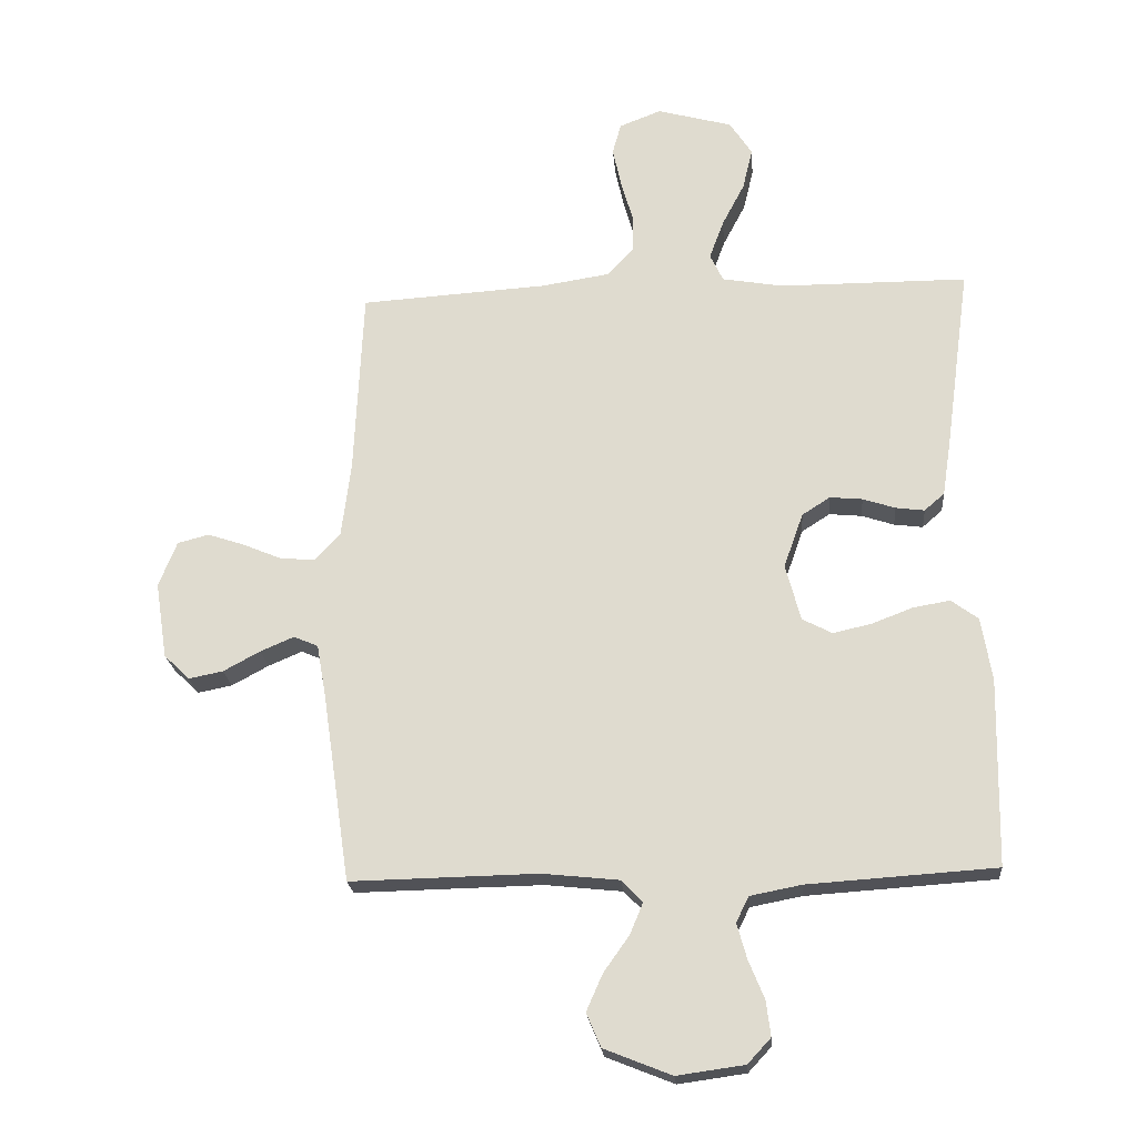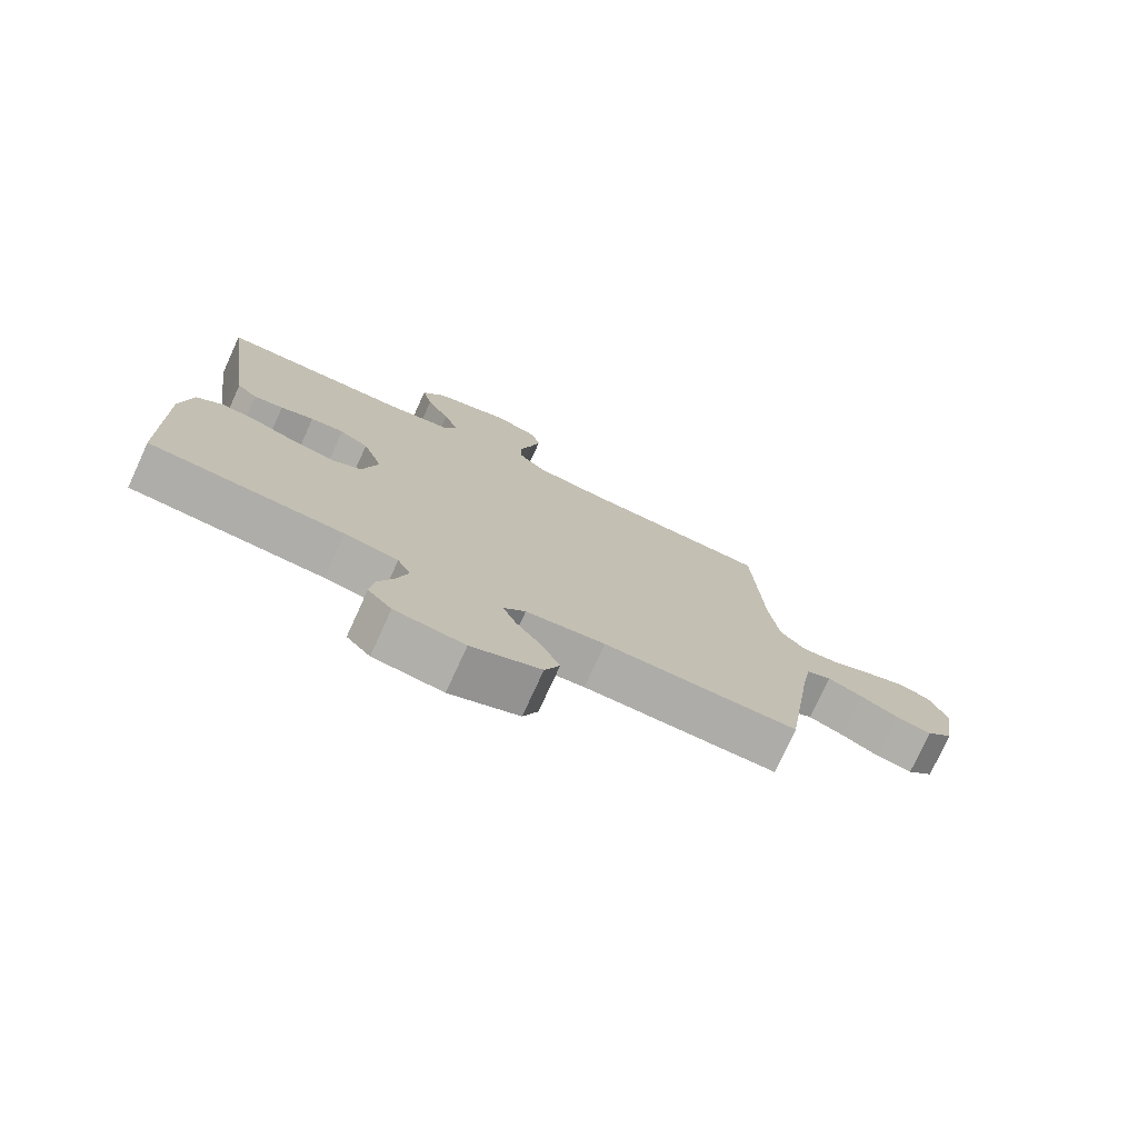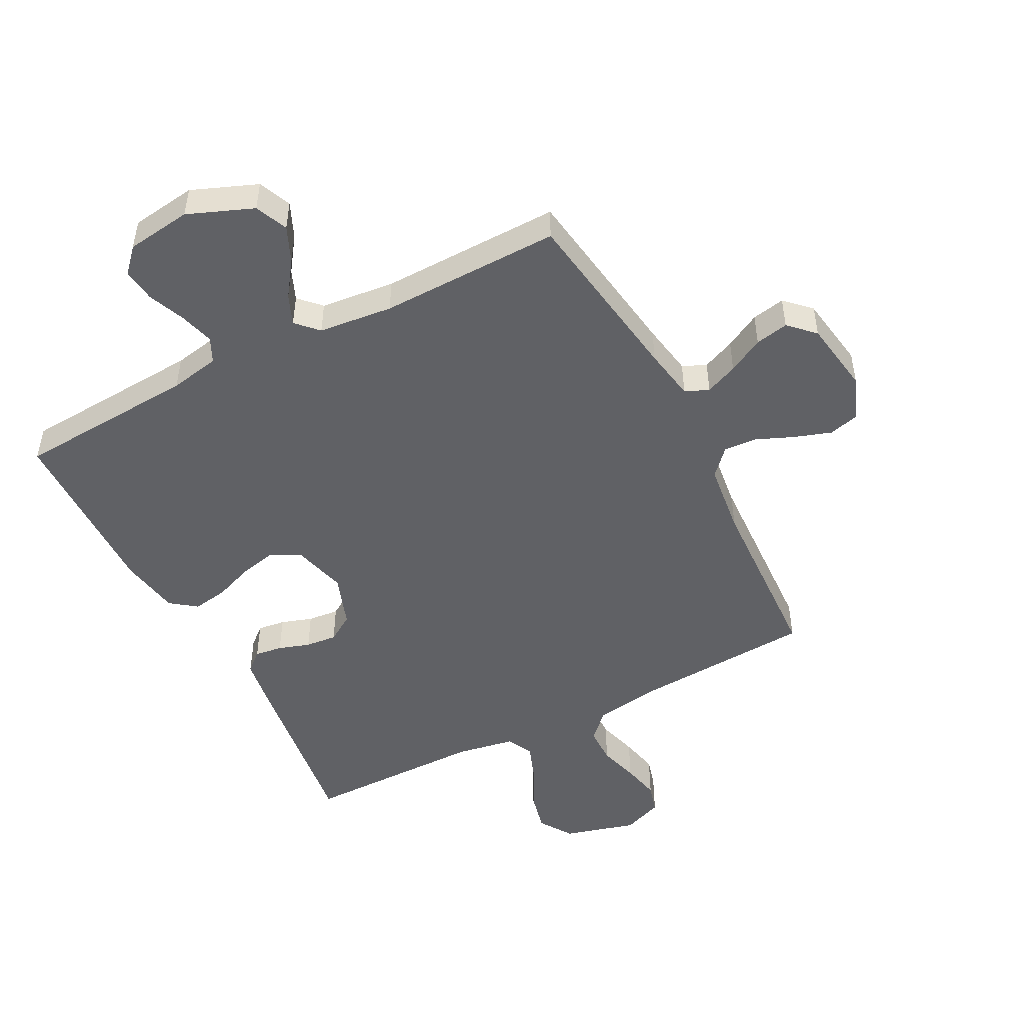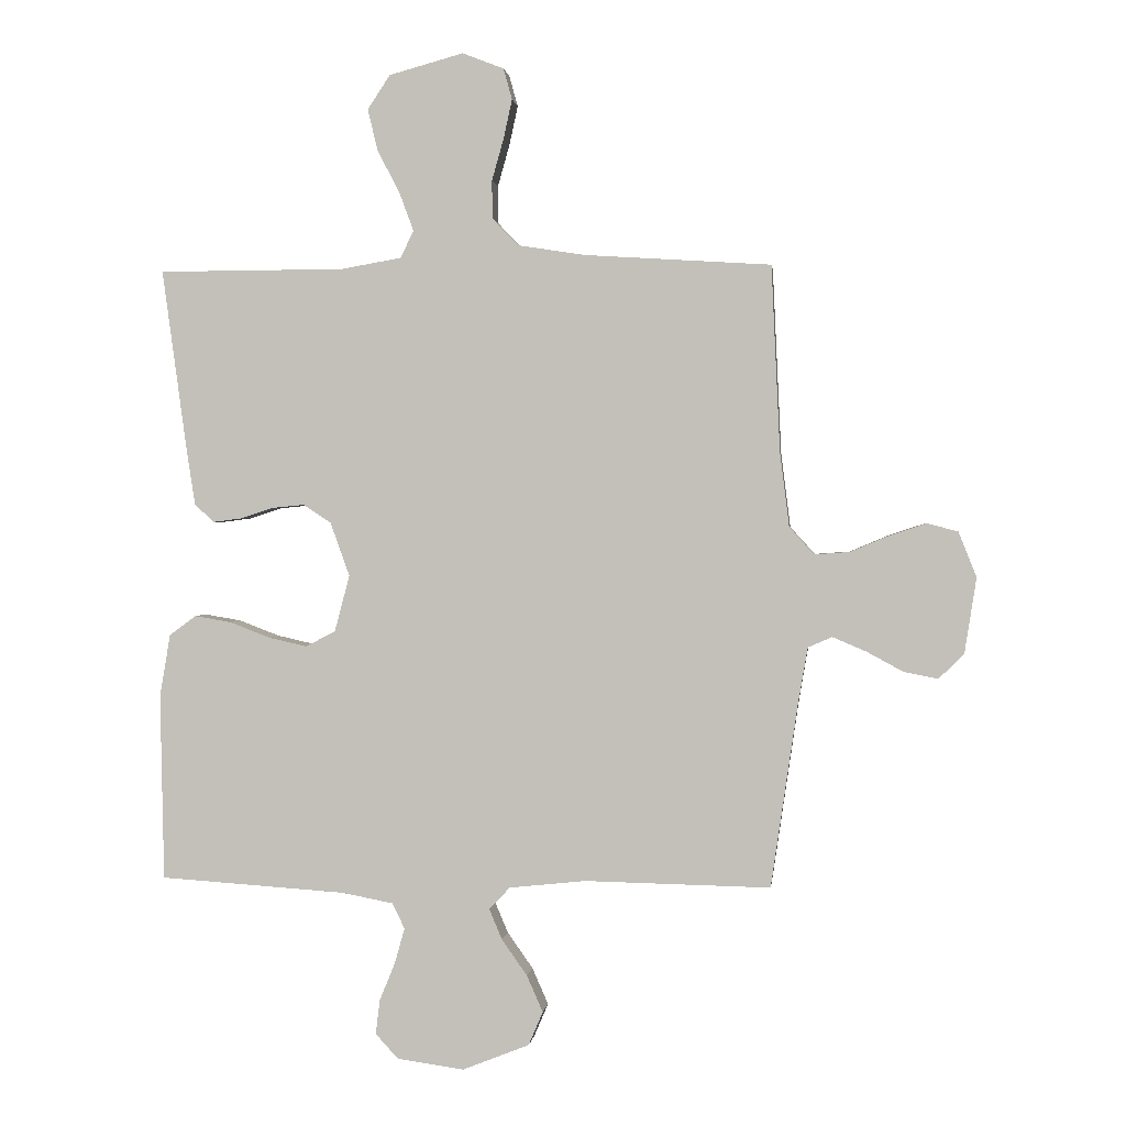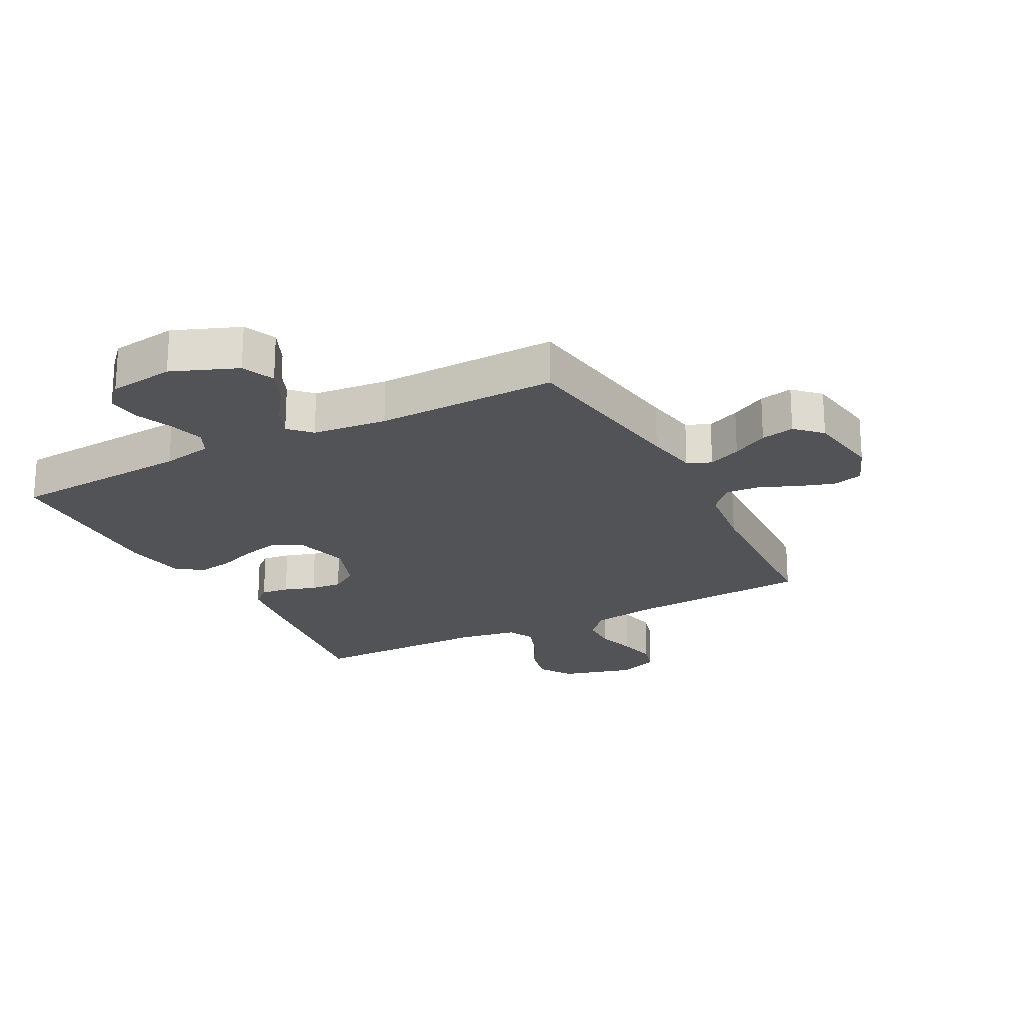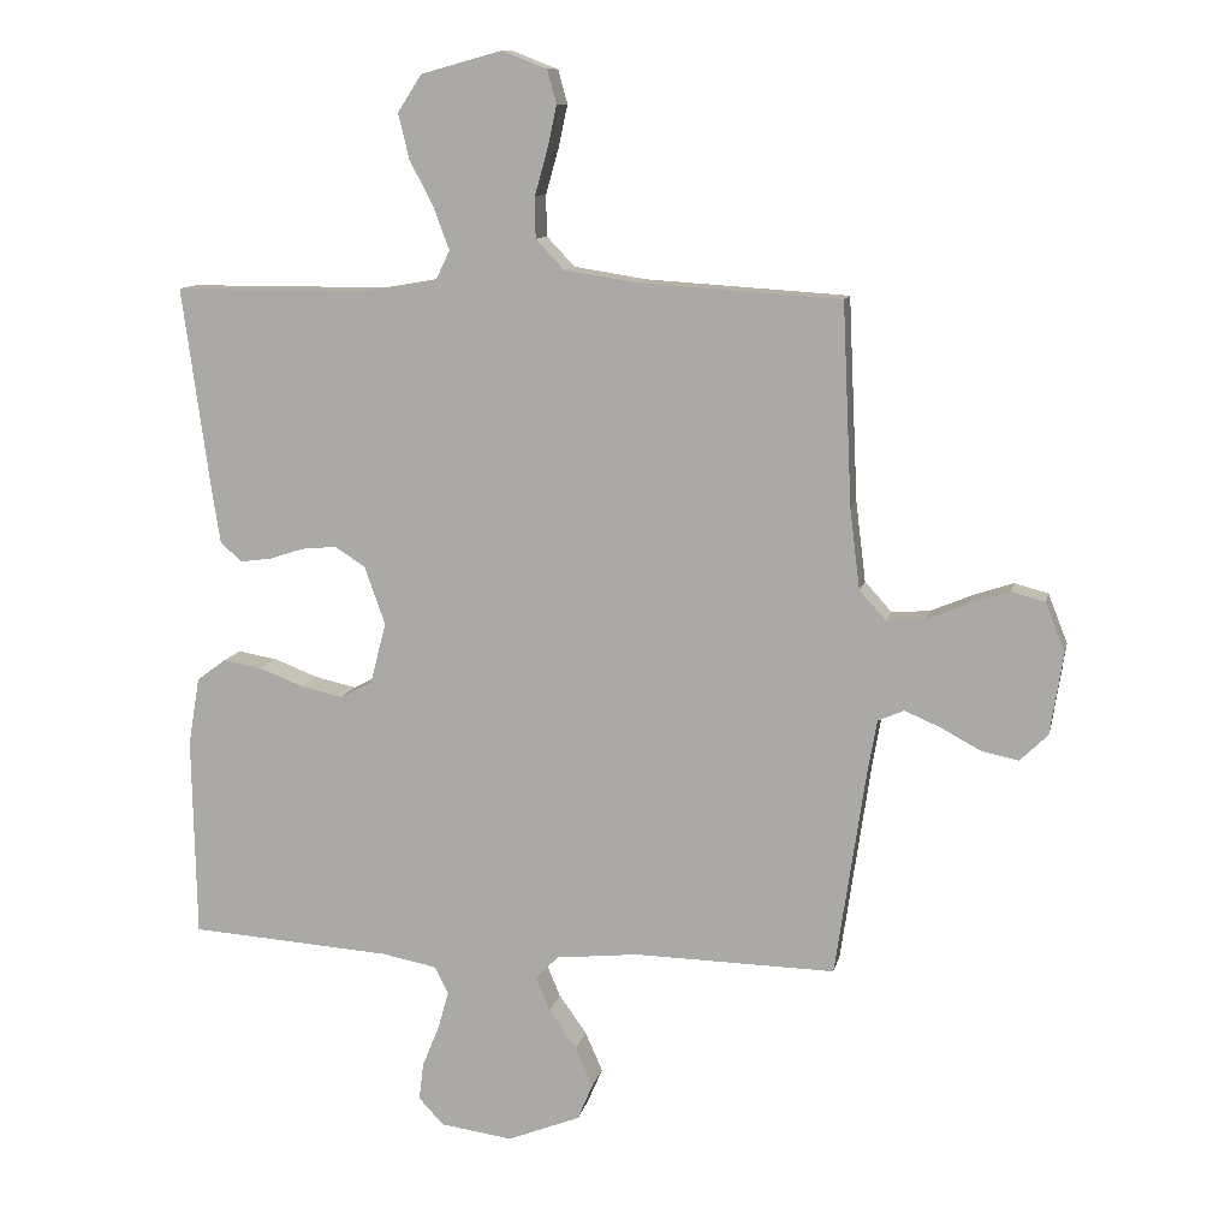
<metadata>
{"format":"obj","ext":"obj","renderer":"f3d","projection":"perspective","resolution":1024,"background":"white","views":[{"elev":-21.6,"azim":4.8,"up":"+Z"},{"elev":-76.4,"azim":155.4,"up":"+Z"},{"elev":-48.9,"azim":-152.6,"up":"+Y"},{"elev":1.0,"azim":-173.4,"up":"+Z"},{"elev":-22.0,"azim":-152.3,"up":"+Y"},{"elev":11.0,"azim":-168.0,"up":"+Z"}]}
</metadata>
<code>
v -0.5 0.07 0.5
v -0.2 0.07 0.519
v -0.091 0.07 0.536
v -0.049 0.07 0.58
v -0.048 0.07 0.641
v -0.067 0.07 0.708
v -0.081 0.07 0.772
v -0.067 0.07 0.822
v 0 0.07 0.848
v 0.12 0.07 0.815
v 0.156 0.07 0.76
v 0.14 0.07 0.693
v 0.104 0.07 0.624
v 0.081 0.07 0.562
v 0.102 0.07 0.518
v 0.2 0.07 0.501
v 0.5 0.07 0.5
v 0.459 0.07 0.2
v 0.446 0.07 0.116
v 0.414 0.07 0.088
v 0.368 0.07 0.094
v 0.316 0.07 0.111
v 0.264 0.07 0.116
v 0.219 0.07 0.087
v 0.188 0.07 0
v 0.212 0.07 -0.091
v 0.26 0.07 -0.116
v 0.322 0.07 -0.102
v 0.387 0.07 -0.077
v 0.446 0.07 -0.067
v 0.489 0.07 -0.099
v 0.506 0.07 -0.2
v 0.5 0.07 -0.5
v 0.2 0.07 -0.52
v 0.117 0.07 -0.536
v 0.097 0.07 -0.577
v 0.113 0.07 -0.634
v 0.138 0.07 -0.695
v 0.145 0.07 -0.751
v 0.108 0.07 -0.791
v 0 0.07 -0.806
v -0.108 0.07 -0.763
v -0.131 0.07 -0.709
v -0.105 0.07 -0.65
v -0.064 0.07 -0.592
v -0.043 0.07 -0.542
v -0.077 0.07 -0.507
v -0.2 0.07 -0.494
v -0.5 0.07 -0.5
v -0.544 0.07 -0.2
v -0.559 0.07 -0.113
v -0.598 0.07 -0.096
v -0.652 0.07 -0.119
v -0.711 0.07 -0.151
v -0.766 0.07 -0.162
v -0.807 0.07 -0.122
v -0.826 0.07 0
v -0.797 0.07 0.073
v -0.747 0.07 0.086
v -0.687 0.07 0.066
v -0.625 0.07 0.04
v -0.569 0.07 0.036
v -0.529 0.07 0.08
v -0.514 0.07 0.2
v -0.5 0 0.5
v -0.2 0 0.519
v -0.091 0 0.536
v -0.049 0 0.58
v -0.048 0 0.641
v -0.067 0 0.708
v -0.081 0 0.772
v -0.067 0 0.822
v 0 0 0.848
v 0.12 0 0.815
v 0.156 0 0.76
v 0.14 0 0.693
v 0.104 0 0.624
v 0.081 0 0.562
v 0.102 0 0.518
v 0.2 0 0.501
v 0.5 0 0.5
v 0.459 0 0.2
v 0.446 0 0.116
v 0.414 0 0.088
v 0.368 0 0.094
v 0.316 0 0.111
v 0.264 0 0.116
v 0.219 0 0.087
v 0.188 0 0
v 0.212 0 -0.091
v 0.26 0 -0.116
v 0.322 0 -0.102
v 0.387 0 -0.077
v 0.446 0 -0.067
v 0.489 0 -0.099
v 0.506 0 -0.2
v 0.5 0 -0.5
v 0.2 0 -0.52
v 0.117 0 -0.536
v 0.097 0 -0.577
v 0.113 0 -0.634
v 0.138 0 -0.695
v 0.145 0 -0.751
v 0.108 0 -0.791
v 0 0 -0.806
v -0.108 0 -0.763
v -0.131 0 -0.709
v -0.105 0 -0.65
v -0.064 0 -0.592
v -0.043 0 -0.542
v -0.077 0 -0.507
v -0.2 0 -0.494
v -0.5 0 -0.5
v -0.544 0 -0.2
v -0.559 0 -0.113
v -0.598 0 -0.096
v -0.652 0 -0.119
v -0.711 0 -0.151
v -0.766 0 -0.162
v -0.807 0 -0.122
v -0.826 0 0
v -0.797 0 0.073
v -0.747 0 0.086
v -0.687 0 0.066
v -0.625 0 0.04
v -0.569 0 0.036
v -0.529 0 0.08
v -0.514 0 0.2
f 58 59 60 61
f 56 57 58 61
f 56 61 62
f 53 54 55 56
f 52 53 56 62
f 51 52 62 63
f 48 49 50
f 47 48 50 51
f 42 43 44 45
f 42 45 46
f 41 42 46
f 40 41 46
f 37 38 39 40
f 36 37 40 46
f 35 36 46 47
f 31 32 33 34
f 28 29 30 31
f 27 28 31 34
f 26 27 34 35
f 19 20 21 22
f 19 22 23
f 16 17 18 19
f 15 16 19 23
f 14 15 23 24
f 10 11 12 13
f 10 13 14
f 9 10 14
f 8 9 14
f 5 6 7 8
f 5 8 14 24
f 64 1 2
f 63 64 2 3
f 47 51 63 3
f 25 26 35 47
f 4 5 24 25
f 3 4 25 47
f 125 124 123 122
f 125 122 121 120
f 126 125 120
f 120 119 118 117
f 126 120 117 116
f 127 126 116 115
f 114 113 112
f 115 114 112 111
f 109 108 107 106
f 110 109 106
f 110 106 105
f 110 105 104
f 104 103 102 101
f 110 104 101 100
f 111 110 100 99
f 98 97 96 95
f 95 94 93 92
f 98 95 92 91
f 99 98 91 90
f 86 85 84 83
f 87 86 83
f 83 82 81 80
f 87 83 80 79
f 88 87 79 78
f 77 76 75 74
f 78 77 74
f 78 74 73
f 78 73 72
f 72 71 70 69
f 88 78 72 69
f 66 65 128
f 67 66 128 127
f 67 127 115 111
f 111 99 90 89
f 89 88 69 68
f 111 89 68 67
f 1 65 66 2
f 2 66 67 3
f 3 67 68 4
f 4 68 69 5
f 5 69 70 6
f 6 70 71 7
f 7 71 72 8
f 8 72 73 9
f 9 73 74 10
f 10 74 75 11
f 11 75 76 12
f 12 76 77 13
f 13 77 78 14
f 14 78 79 15
f 15 79 80 16
f 16 80 81 17
f 17 81 82 18
f 18 82 83 19
f 19 83 84 20
f 20 84 85 21
f 21 85 86 22
f 22 86 87 23
f 23 87 88 24
f 24 88 89 25
f 25 89 90 26
f 26 90 91 27
f 27 91 92 28
f 28 92 93 29
f 29 93 94 30
f 30 94 95 31
f 31 95 96 32
f 32 96 97 33
f 33 97 98 34
f 34 98 99 35
f 35 99 100 36
f 36 100 101 37
f 37 101 102 38
f 38 102 103 39
f 39 103 104 40
f 40 104 105 41
f 41 105 106 42
f 42 106 107 43
f 43 107 108 44
f 44 108 109 45
f 45 109 110 46
f 46 110 111 47
f 47 111 112 48
f 48 112 113 49
f 49 113 114 50
f 50 114 115 51
f 51 115 116 52
f 52 116 117 53
f 53 117 118 54
f 54 118 119 55
f 55 119 120 56
f 56 120 121 57
f 57 121 122 58
f 58 122 123 59
f 59 123 124 60
f 60 124 125 61
f 61 125 126 62
f 62 126 127 63
f 63 127 128 64
f 64 128 65 1

</code>
